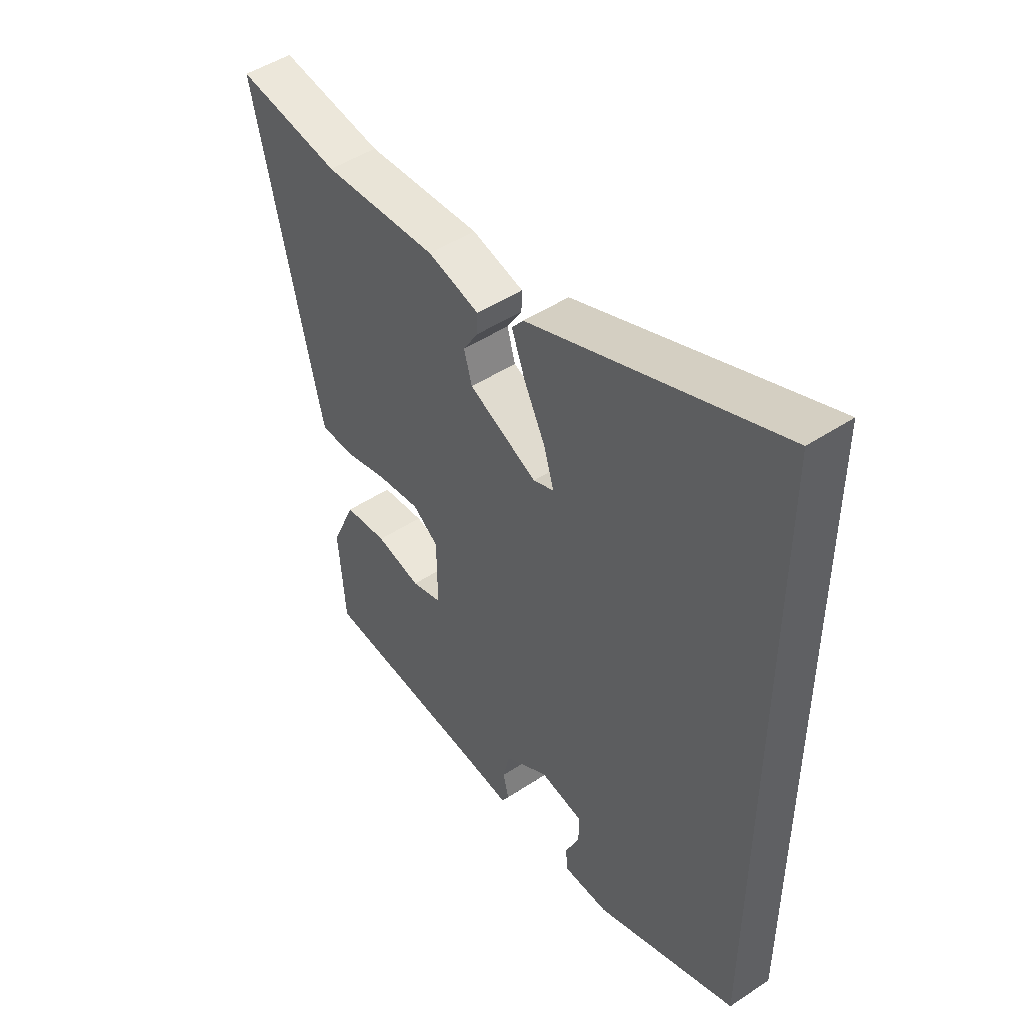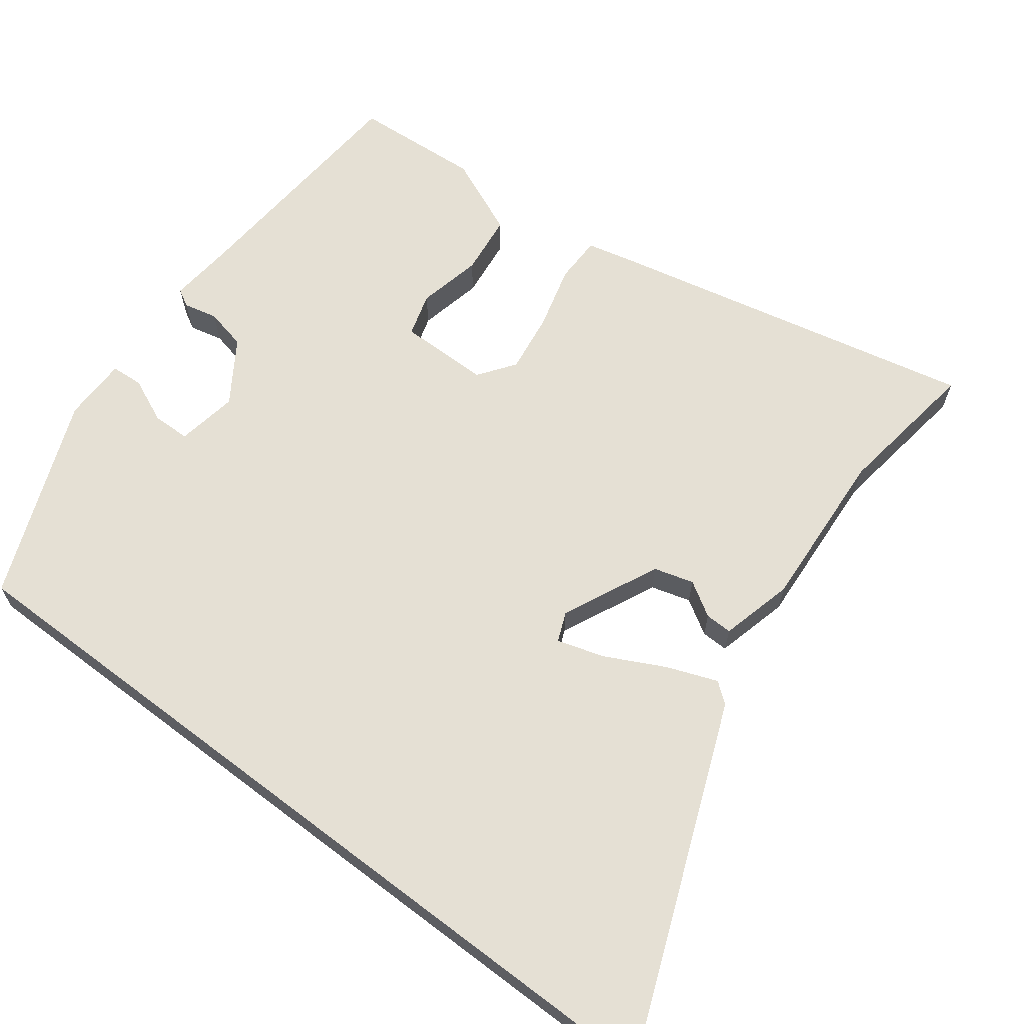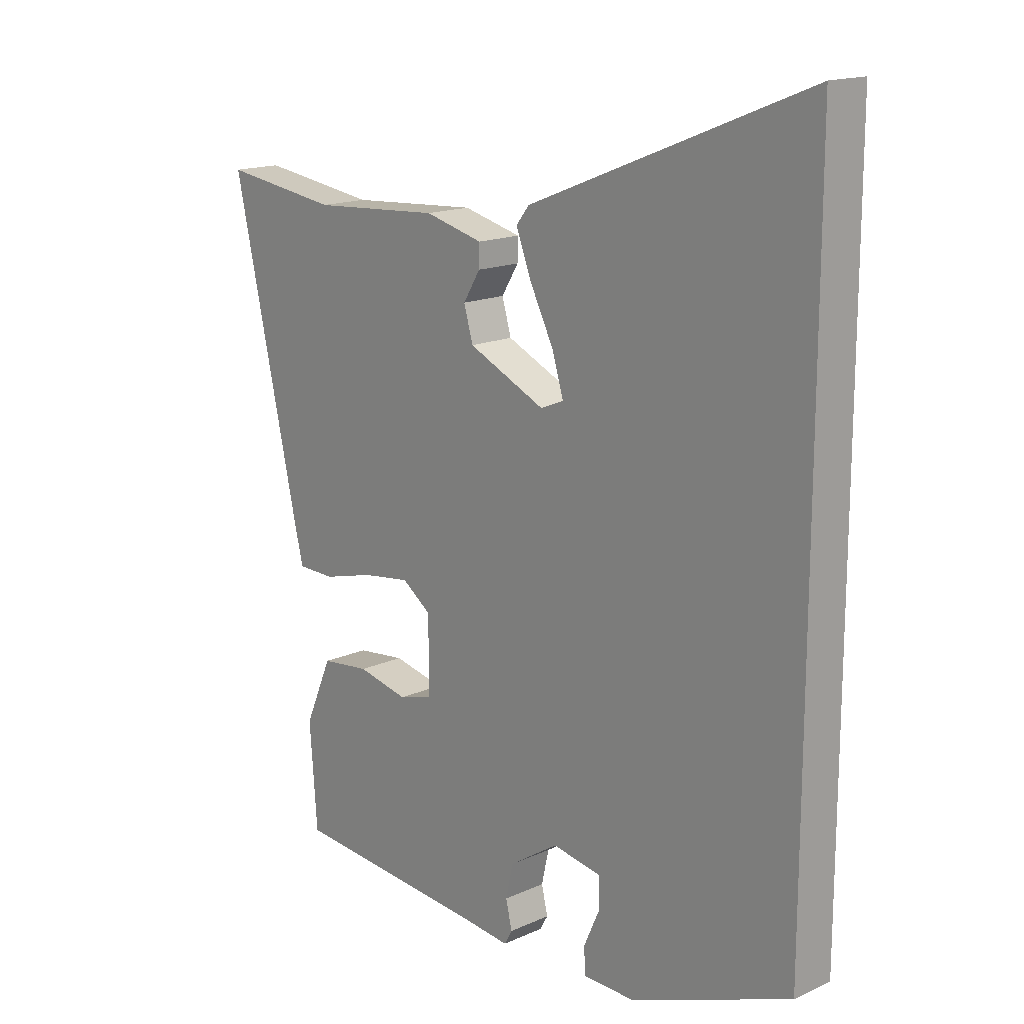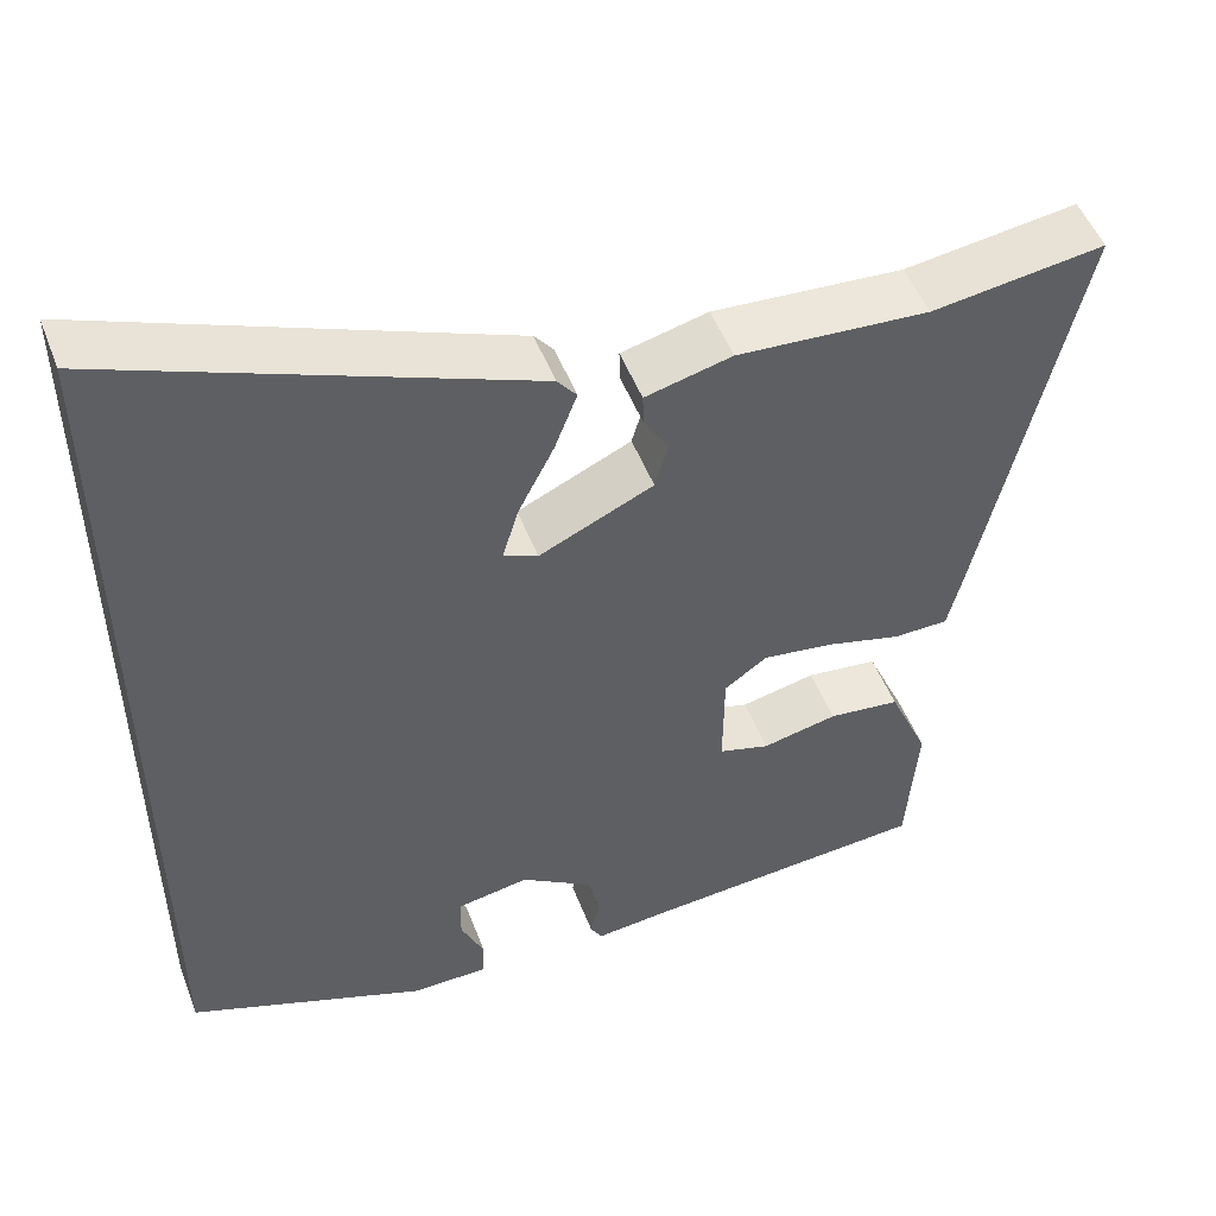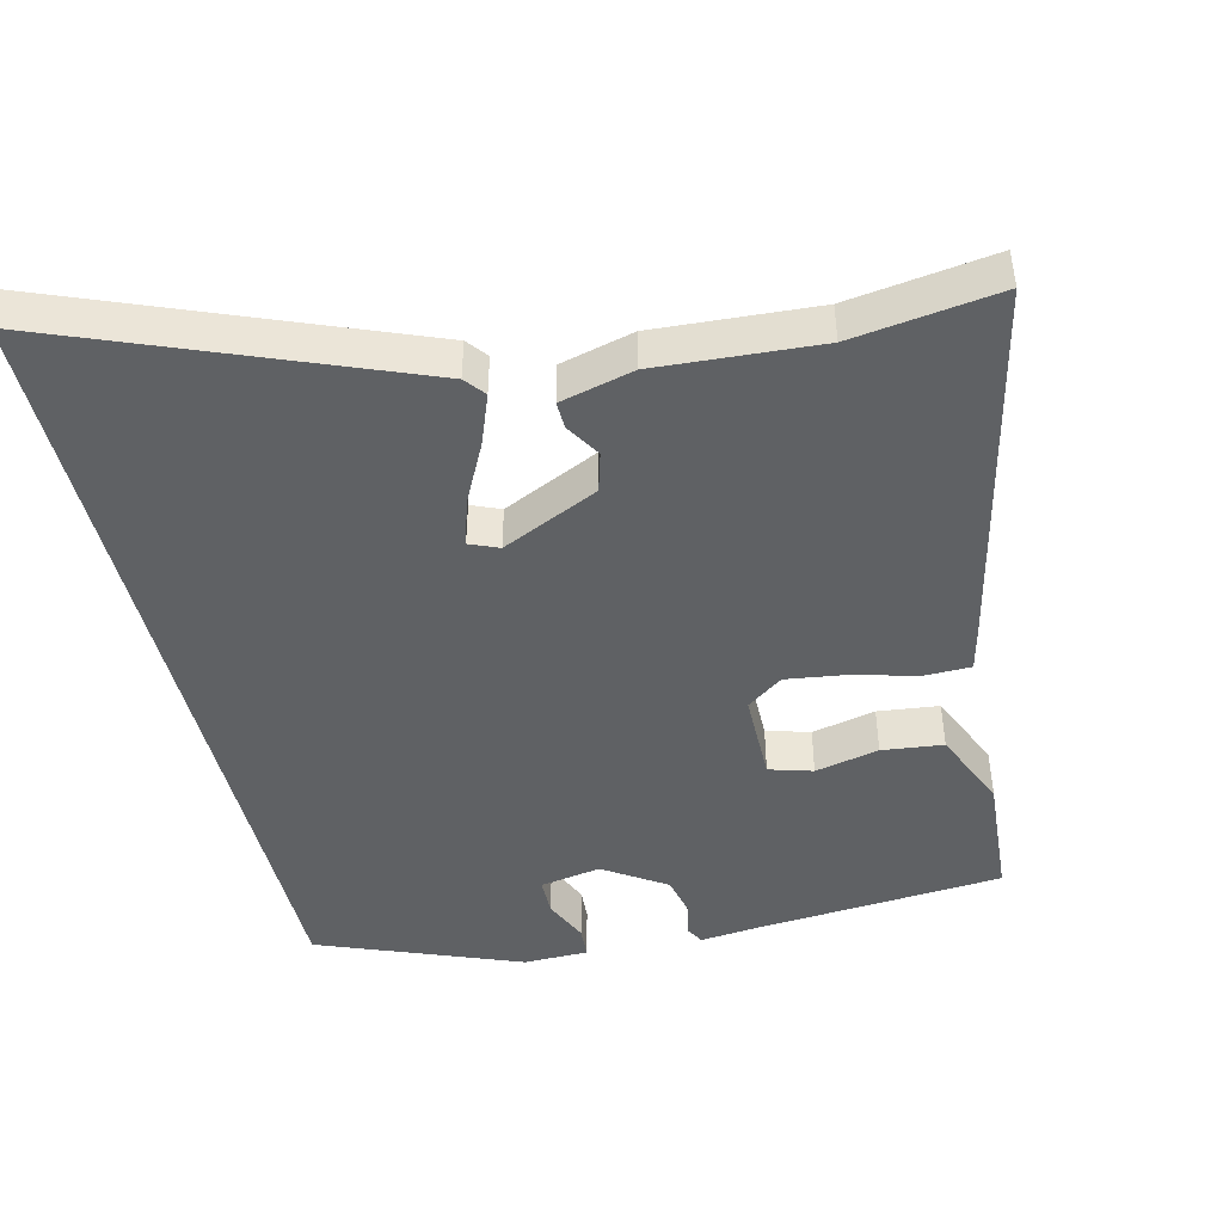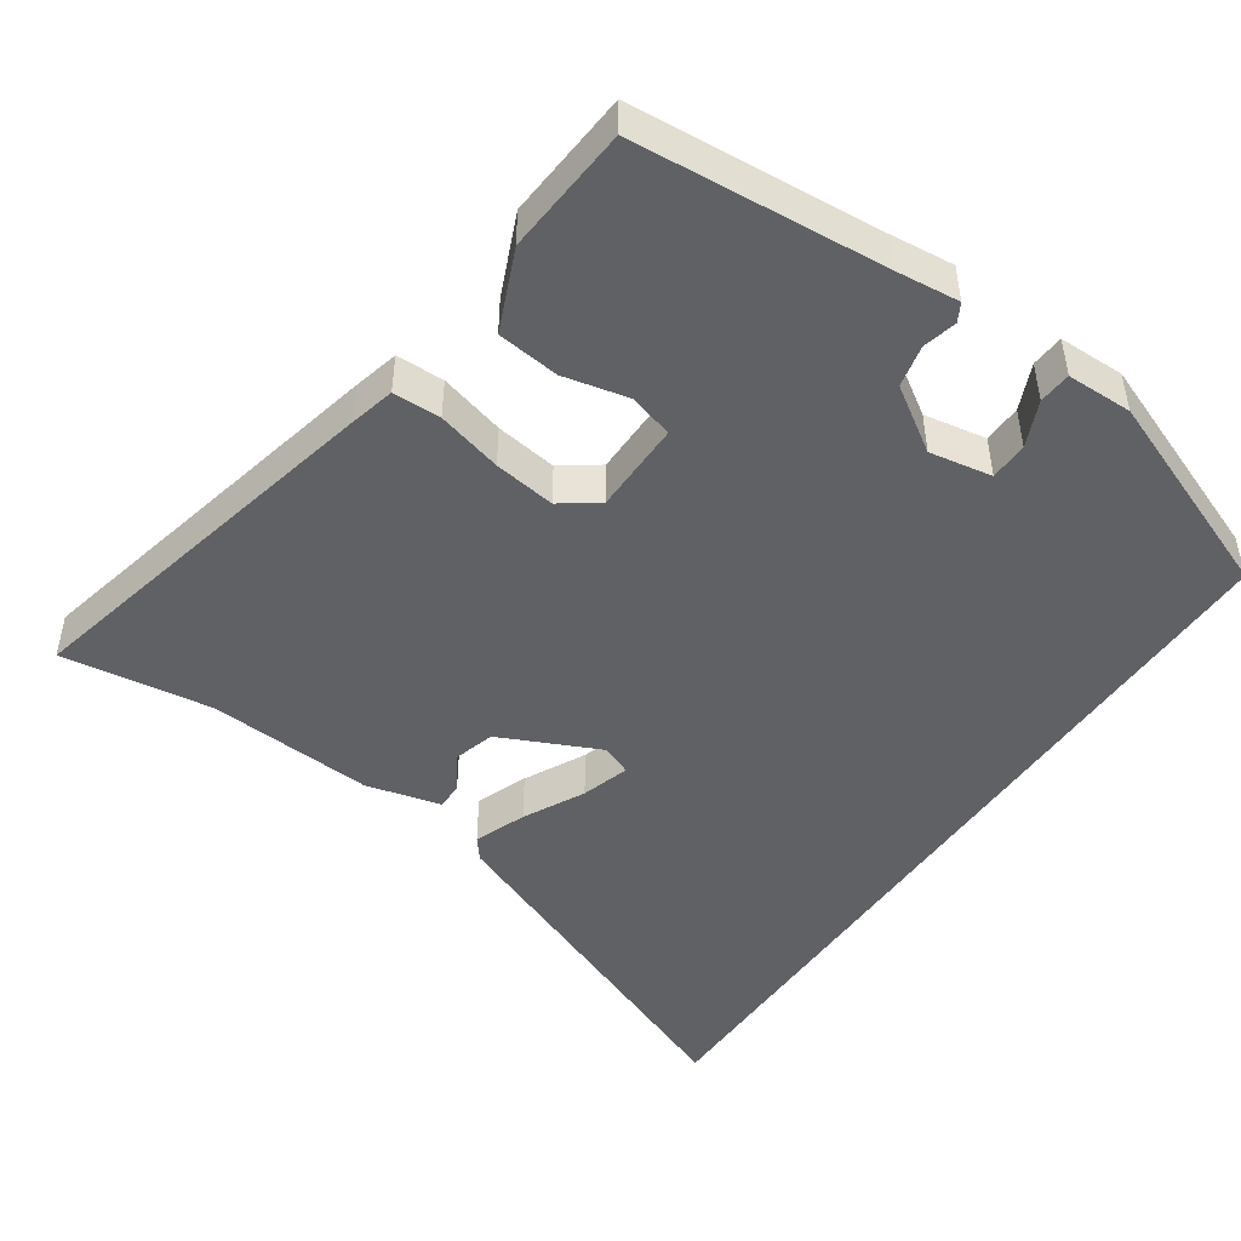
<metadata>
{"format":"obj","ext":"obj","renderer":"f3d","projection":"perspective","resolution":1024,"background":"white","views":[{"elev":48.2,"azim":-126.5,"up":"+Z"},{"elev":65.3,"azim":-52.8,"up":"+Y"},{"elev":16.2,"azim":-132.6,"up":"+Z"},{"elev":50.5,"azim":-20.7,"up":"+Z"},{"elev":-45.4,"azim":13.7,"up":"+Y"},{"elev":-47.3,"azim":145.7,"up":"+Y"}]}
</metadata>
<code>
v 0.473 0.07 -0.495
v 0.128 0.07 -0.522
v 0.04 0.07 -0.531
v 0.026 0.07 -0.506
v 0.037 0.07 -0.459
v 0.024 0.07 -0.401
v -0.063 0.07 -0.344
v -0.149 0.07 -0.359
v -0.15 0.07 -0.412
v -0.122 0.07 -0.475
v -0.125 0.07 -0.52
v -0.216 0.07 -0.521
v -0.5 0.07 -0.41
v -0.5 0.07 0.735
v -0.007 0.07 0.538
v 0.016 0.07 0.509
v -0.011 0.07 0.438
v -0.053 0.07 0.355
v -0.073 0.07 0.289
v -0.032 0.07 0.272
v 0.104 0.07 0.335
v 0.12 0.07 0.391
v 0.09 0.07 0.44
v 0.089 0.07 0.478
v 0.192 0.07 0.504
v 0.42 0.07 0.489
v 0.626 0.07 0.518
v 0.509 0.07 -0.007
v 0.494 0.07 -0.069
v 0.428 0.07 -0.07
v 0.338 0.07 -0.046
v 0.253 0.07 -0.034
v 0.202 0.07 -0.071
v 0.201 0.07 -0.198
v 0.262 0.07 -0.216
v 0.352 0.07 -0.196
v 0.438 0.07 -0.206
v 0.486 0.07 -0.317
v 0.473 0 -0.495
v 0.128 0 -0.522
v 0.04 0 -0.531
v 0.026 0 -0.506
v 0.037 0 -0.459
v 0.024 0 -0.401
v -0.063 0 -0.344
v -0.149 0 -0.359
v -0.15 0 -0.412
v -0.122 0 -0.475
v -0.125 0 -0.52
v -0.216 0 -0.521
v -0.5 0 -0.41
v -0.5 0 0.735
v -0.007 0 0.538
v 0.016 0 0.509
v -0.011 0 0.438
v -0.053 0 0.355
v -0.073 0 0.289
v -0.032 0 0.272
v 0.104 0 0.335
v 0.12 0 0.391
v 0.09 0 0.44
v 0.089 0 0.478
v 0.192 0 0.504
v 0.42 0 0.489
v 0.626 0 0.518
v 0.509 0 -0.007
v 0.494 0 -0.069
v 0.428 0 -0.07
v 0.338 0 -0.046
v 0.253 0 -0.034
v 0.202 0 -0.071
v 0.201 0 -0.198
v 0.262 0 -0.216
v 0.352 0 -0.196
v 0.438 0 -0.206
v 0.486 0 -0.317
f 35 36 37 38
f 34 35 38 1
f 28 29 30 31
f 26 27 28 31
f 26 31 32
f 25 26 32 33
f 22 23 24 25
f 21 22 25 33
f 15 16 17 18
f 15 18 19
f 14 15 19
f 13 14 19
f 12 13 19 20
f 9 10 11 12
f 8 9 12
f 2 3 4 5
f 34 1 2 5
f 34 5 6
f 33 34 6 7
f 21 33 7 8
f 8 12 20 21
f 76 75 74 73
f 39 76 73 72
f 69 68 67 66
f 69 66 65 64
f 70 69 64
f 71 70 64 63
f 63 62 61 60
f 71 63 60 59
f 56 55 54 53
f 57 56 53
f 57 53 52
f 57 52 51
f 58 57 51 50
f 50 49 48 47
f 50 47 46
f 43 42 41 40
f 43 40 39 72
f 44 43 72
f 45 44 72 71
f 46 45 71 59
f 59 58 50 46
f 1 39 40 2
f 2 40 41 3
f 3 41 42 4
f 4 42 43 5
f 5 43 44 6
f 6 44 45 7
f 7 45 46 8
f 8 46 47 9
f 9 47 48 10
f 10 48 49 11
f 11 49 50 12
f 12 50 51 13
f 13 51 52 14
f 14 52 53 15
f 15 53 54 16
f 16 54 55 17
f 17 55 56 18
f 18 56 57 19
f 19 57 58 20
f 20 58 59 21
f 21 59 60 22
f 22 60 61 23
f 23 61 62 24
f 24 62 63 25
f 25 63 64 26
f 26 64 65 27
f 27 65 66 28
f 28 66 67 29
f 29 67 68 30
f 30 68 69 31
f 31 69 70 32
f 32 70 71 33
f 33 71 72 34
f 34 72 73 35
f 35 73 74 36
f 36 74 75 37
f 37 75 76 38
f 38 76 39 1

</code>
